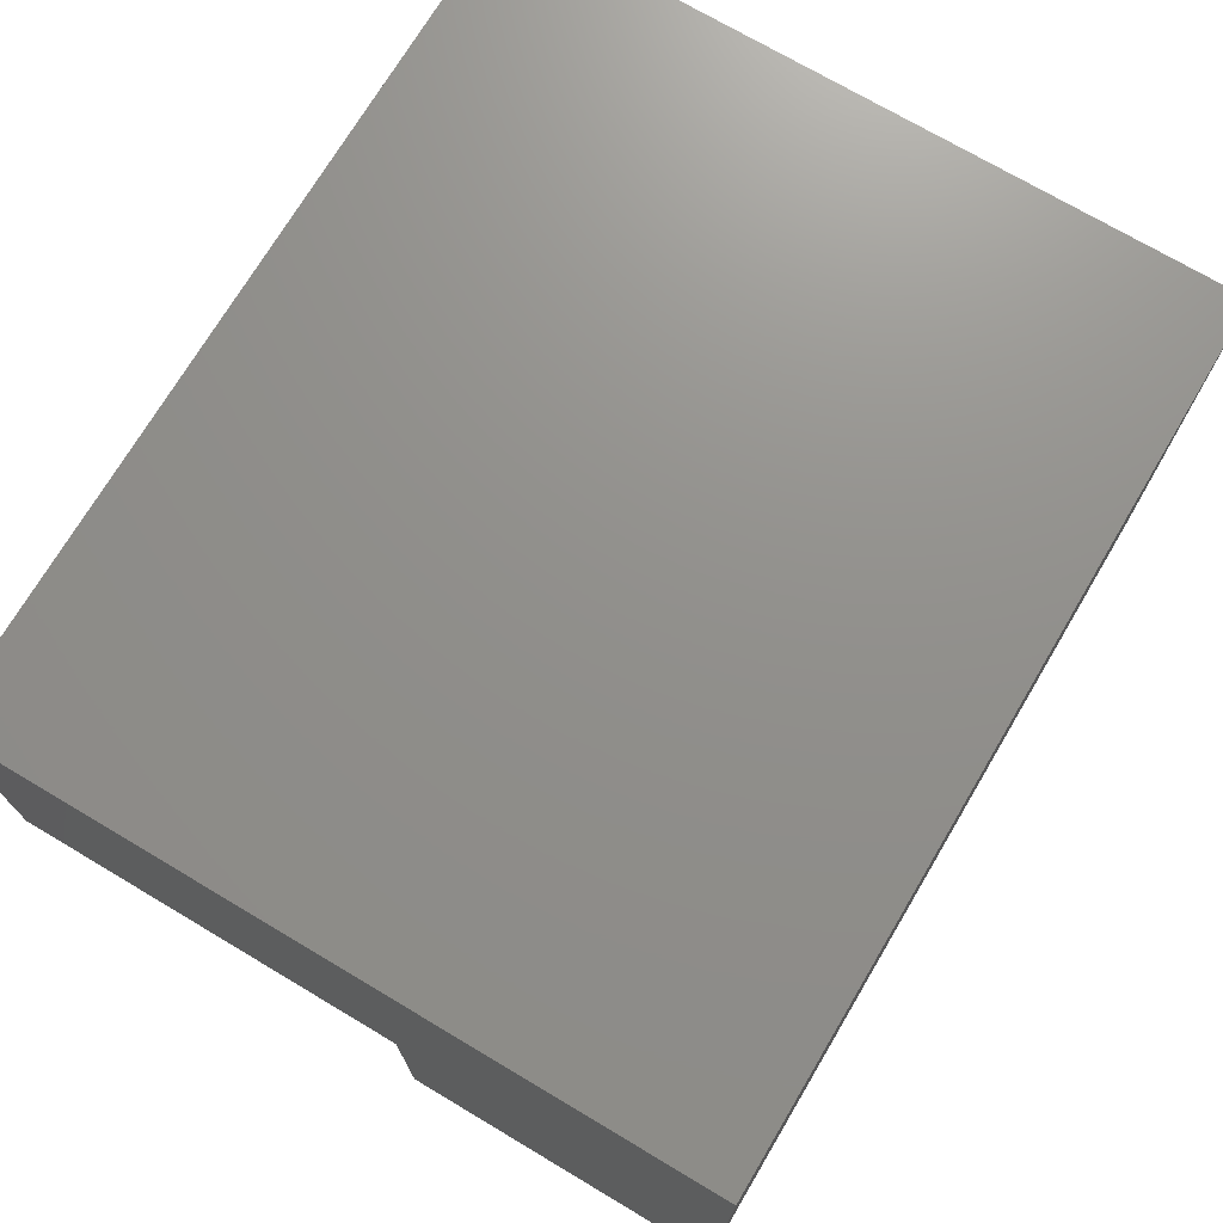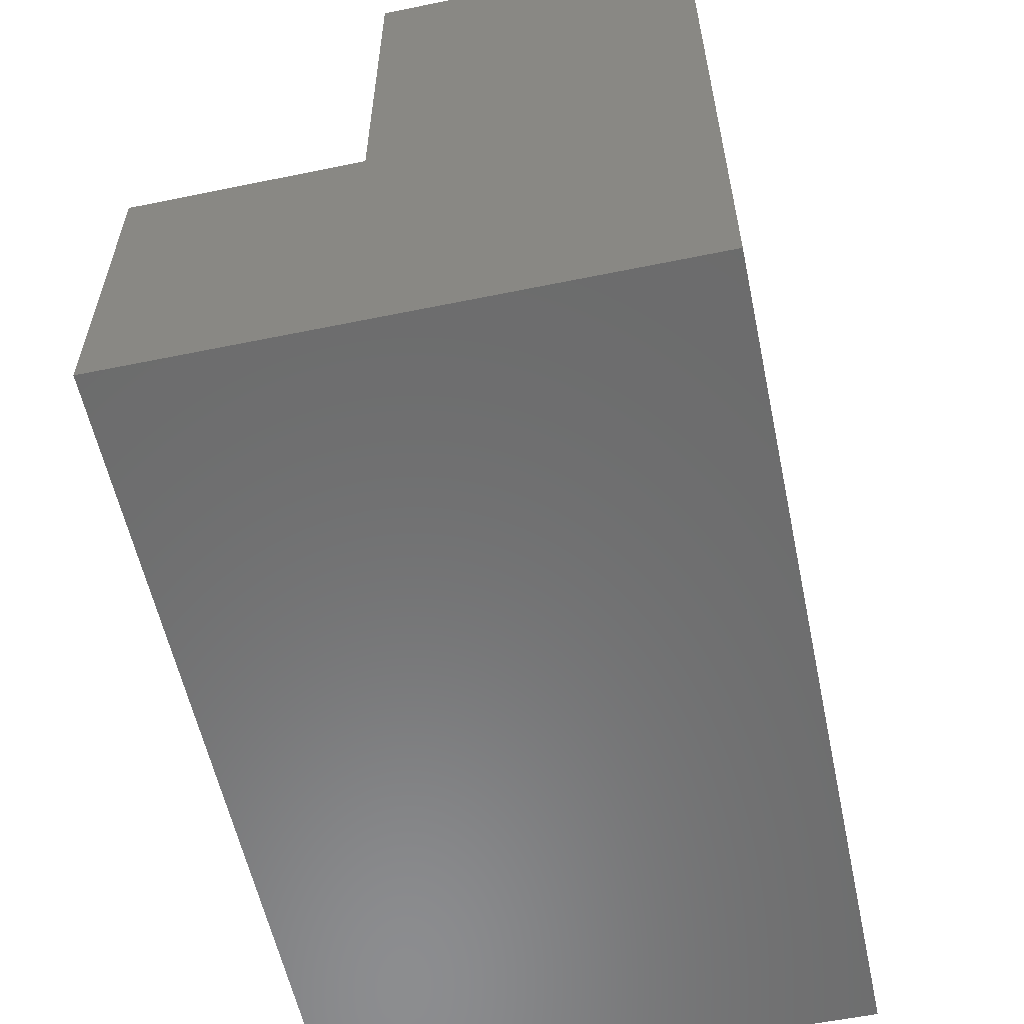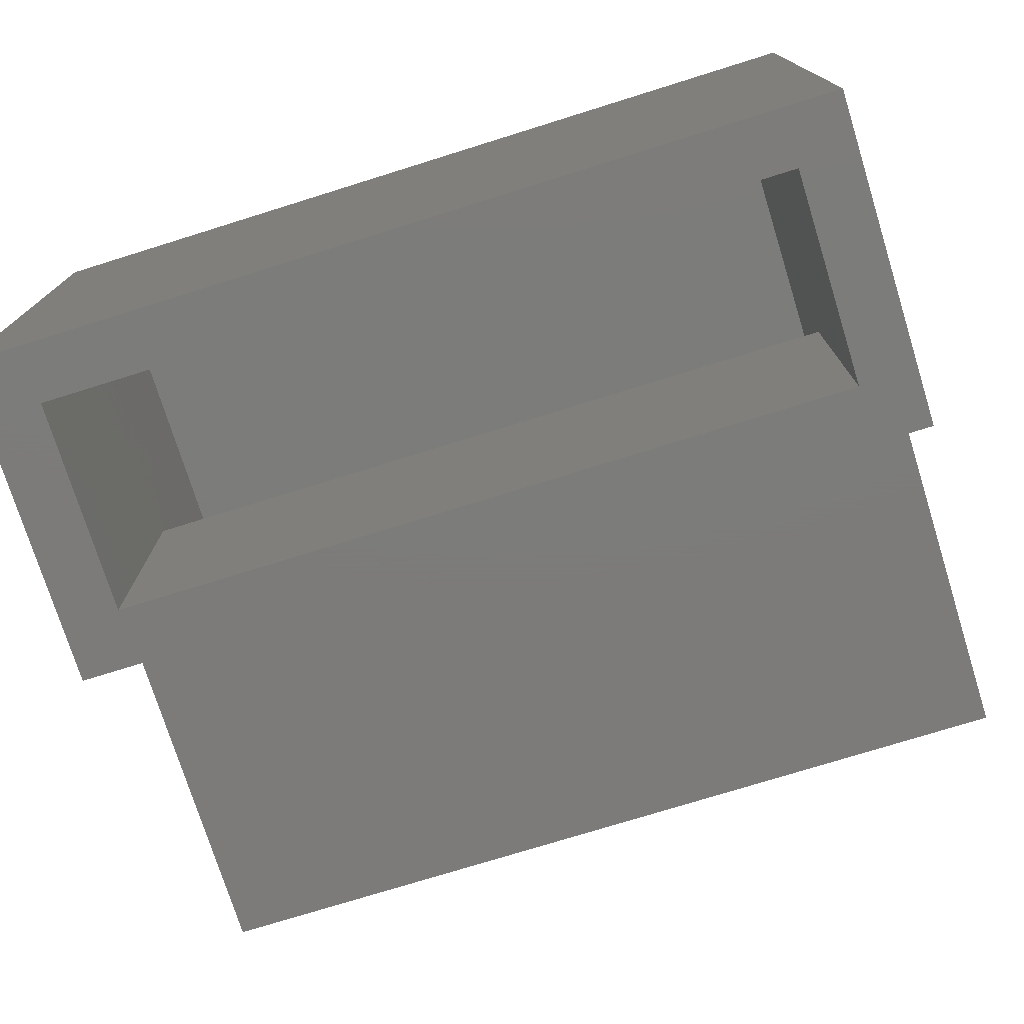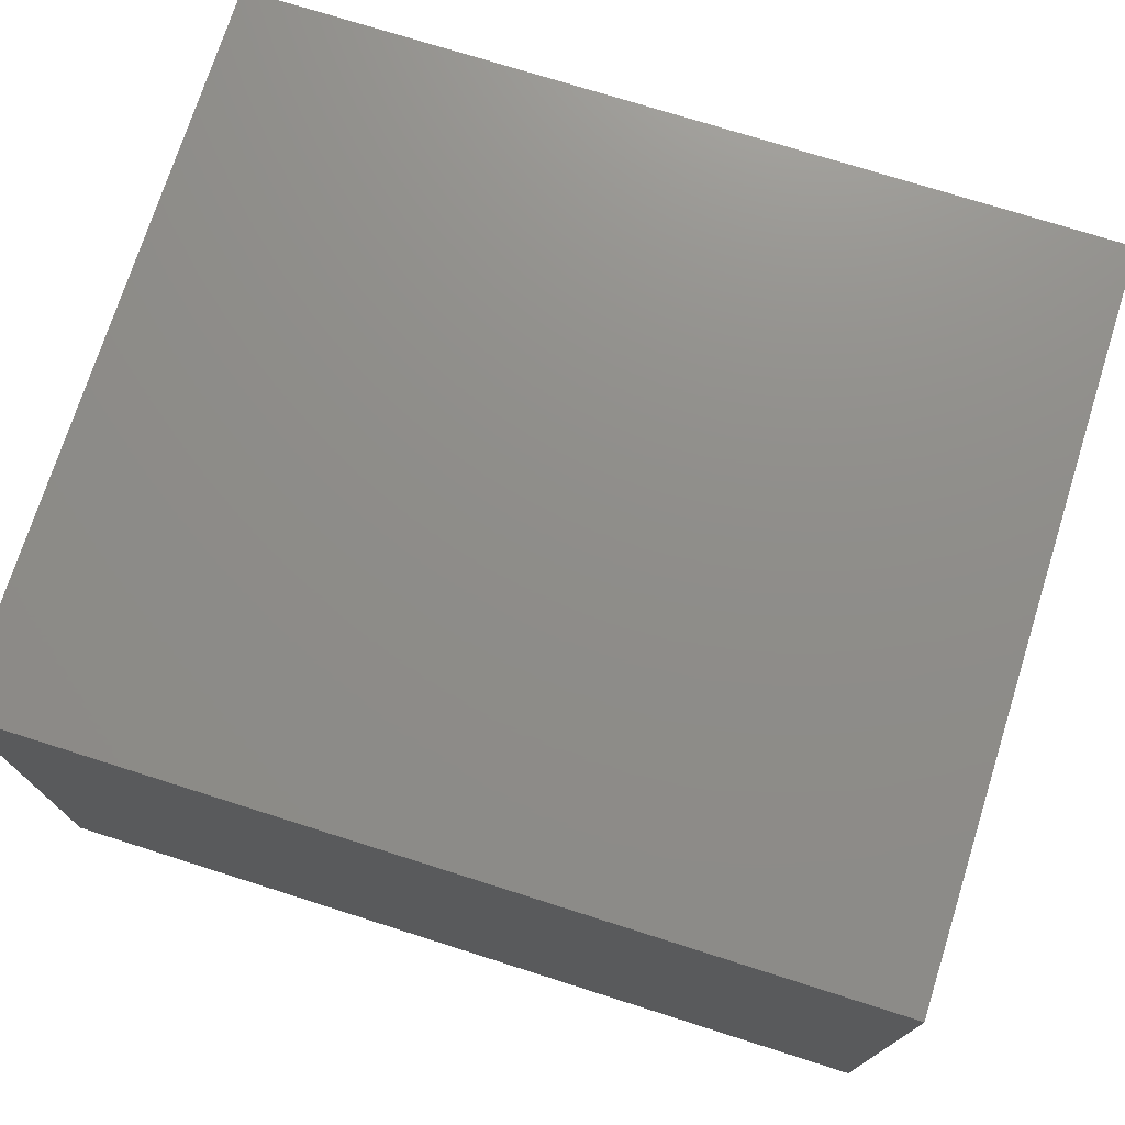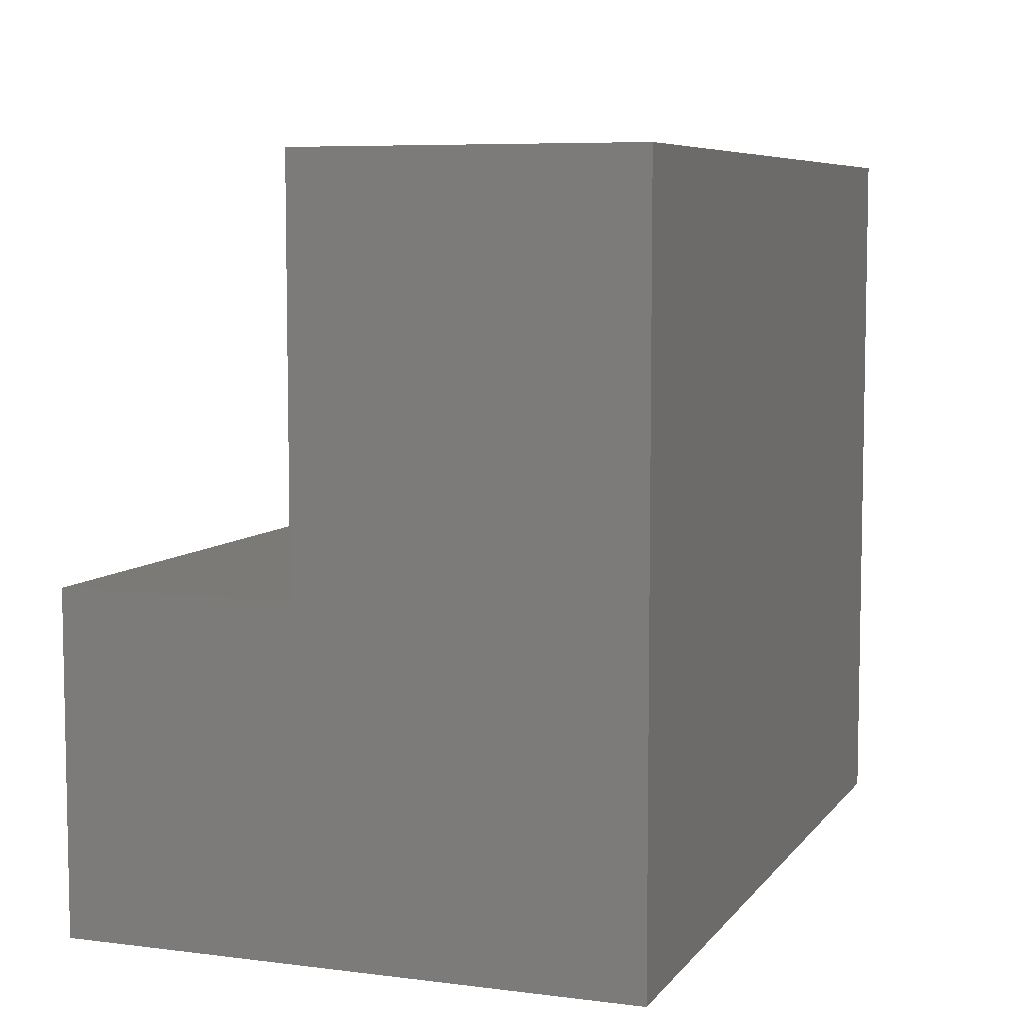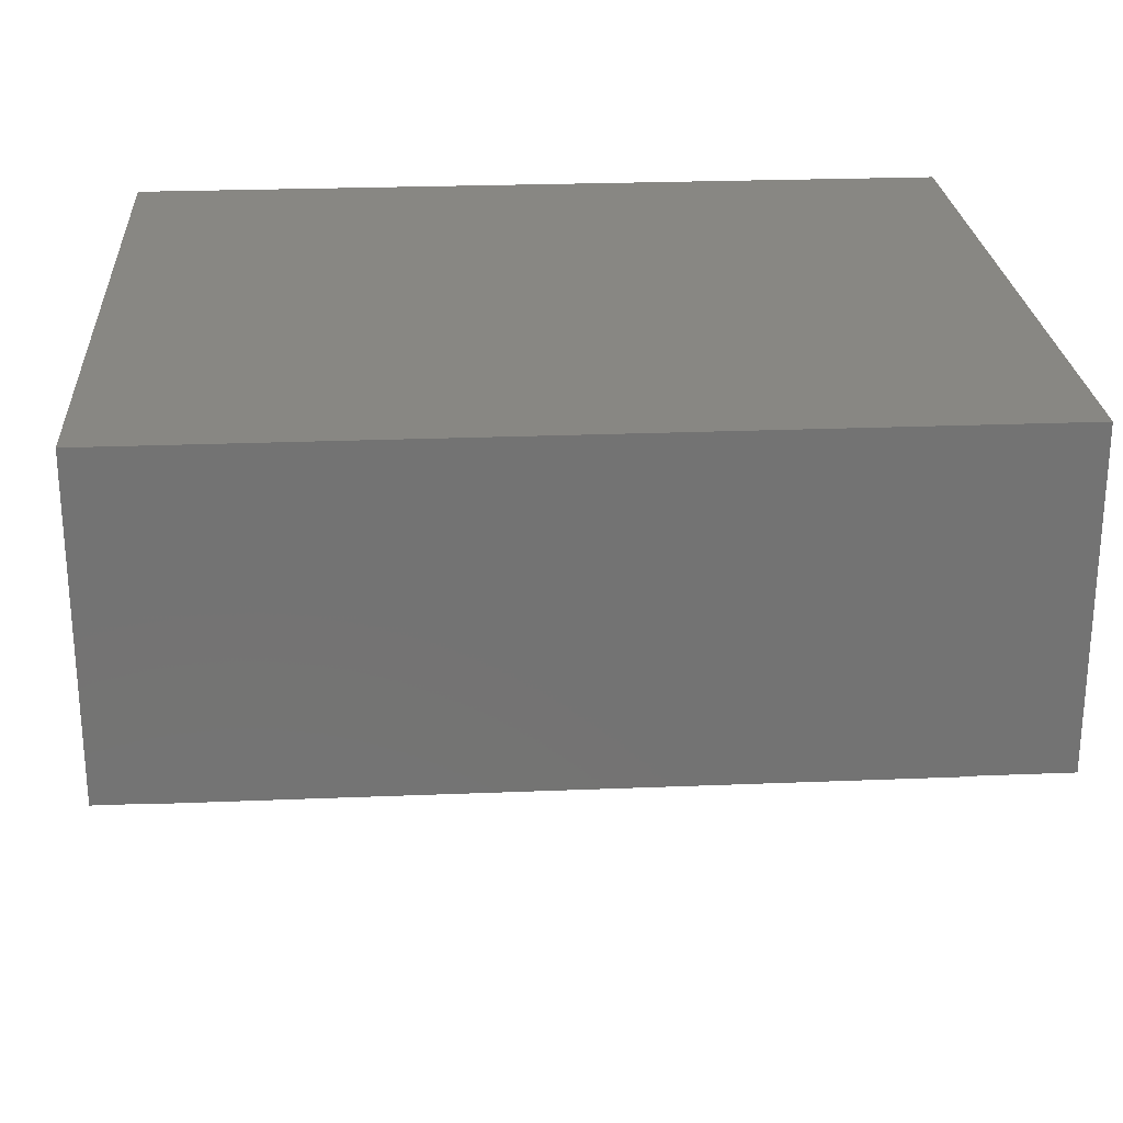
<metadata>
{"format":"stl","ext":"stl","renderer":"f3d","projection":"perspective","resolution":1024,"background":"white","views":[{"elev":72.5,"azim":120.7,"up":"+Y"},{"elev":-57.9,"azim":102.0,"up":"+Z"},{"elev":-75.1,"azim":-162.7,"up":"+Y"},{"elev":74.0,"azim":-162.4,"up":"+Y"},{"elev":6.9,"azim":110.3,"up":"+Z"},{"elev":24.8,"azim":-3.8,"up":"+Y"}]}
</metadata>
<code>
# stl→obj: 40 verts, 76 faces
v 0.5 0 0.5
v 0.5 -0.02344 0.5
v 0.5 0 0.625
v 0.5 -0.02344 0.6016
v 0.5 -0.25 0.625
v 0.5 -0.2266 0.6016
v 0.5 -0.25 0.5
v 0.5 -0.2266 0.5
v 0.25 -0.25 0.5
v 0.25 -0.2266 0.5
v 0.25 -0.25 0.625
v 0.25 -0.2266 0.6016
v 0.25 0 0.625
v 0.25 -0.02344 0.6016
v 0.25 0 0.5
v 0.25 -0.02344 0.5
v 0.02344 -0.02344 0.02344
v 0.02344 -0.02344 0.6016
v 0.7266 -0.02344 0.02344
v 0.7266 -0.02344 0.6016
v 0.02344 -0.2266 0.6016
v 0.7266 -0.2266 0.6016
v 0.7266 -0.2266 0.2266
v 0.02344 -0.2266 0.2266
v -0.03125 -0.5 -0.03125
v 0.02344 -0.5 0.02344
v -0.03125 -0.5 0.2812
v 0.02344 -0.5 0.2266
v 0.7812 -0.5 0.2812
v 0.7266 -0.5 0.2266
v 0.7812 -0.5 -0.03125
v 0.7266 -0.5 0.02344
v -0.03125 0.03125 -0.03125
v 0.7812 0.03125 -0.03125
v -0.03125 0.03125 0.6562
v 0.7812 0.03125 0.6562
v -0.03125 -0.2812 0.6562
v 0.7812 -0.2812 0.6562
v -0.03125 -0.2812 0.2812
v 0.7812 -0.2812 0.2812
f 1 2 3
f 3 2 4
f 3 4 5
f 5 4 6
f 5 6 7
f 7 6 8
f 9 10 11
f 11 10 12
f 11 12 13
f 13 12 14
f 13 14 15
f 15 14 16
f 9 7 10
f 10 7 8
f 16 2 15
f 15 2 1
f 17 14 18
f 14 17 16
f 16 17 19
f 16 19 2
f 2 19 20
f 2 20 4
f 18 14 21
f 21 14 12
f 4 20 6
f 6 20 22
f 23 6 22
f 6 23 8
f 8 23 24
f 8 24 10
f 10 24 21
f 10 21 12
f 11 13 5
f 5 13 3
f 1 3 15
f 15 3 13
f 9 11 7
f 7 11 5
f 25 26 27
f 27 26 28
f 27 28 29
f 29 28 30
f 29 30 31
f 31 30 32
f 31 32 25
f 25 32 26
f 26 32 17
f 17 32 19
f 24 23 28
f 28 23 30
f 18 21 17
f 17 21 24
f 17 24 26
f 26 24 28
f 20 19 22
f 22 19 23
f 19 32 23
f 23 32 30
f 25 33 31
f 31 33 34
f 33 35 34
f 34 35 36
f 35 37 36
f 36 37 38
f 37 39 38
f 38 39 40
f 39 27 40
f 40 27 29
f 35 33 37
f 37 33 39
f 33 25 39
f 39 25 27
f 36 38 34
f 34 38 40
f 34 40 31
f 31 40 29

</code>
